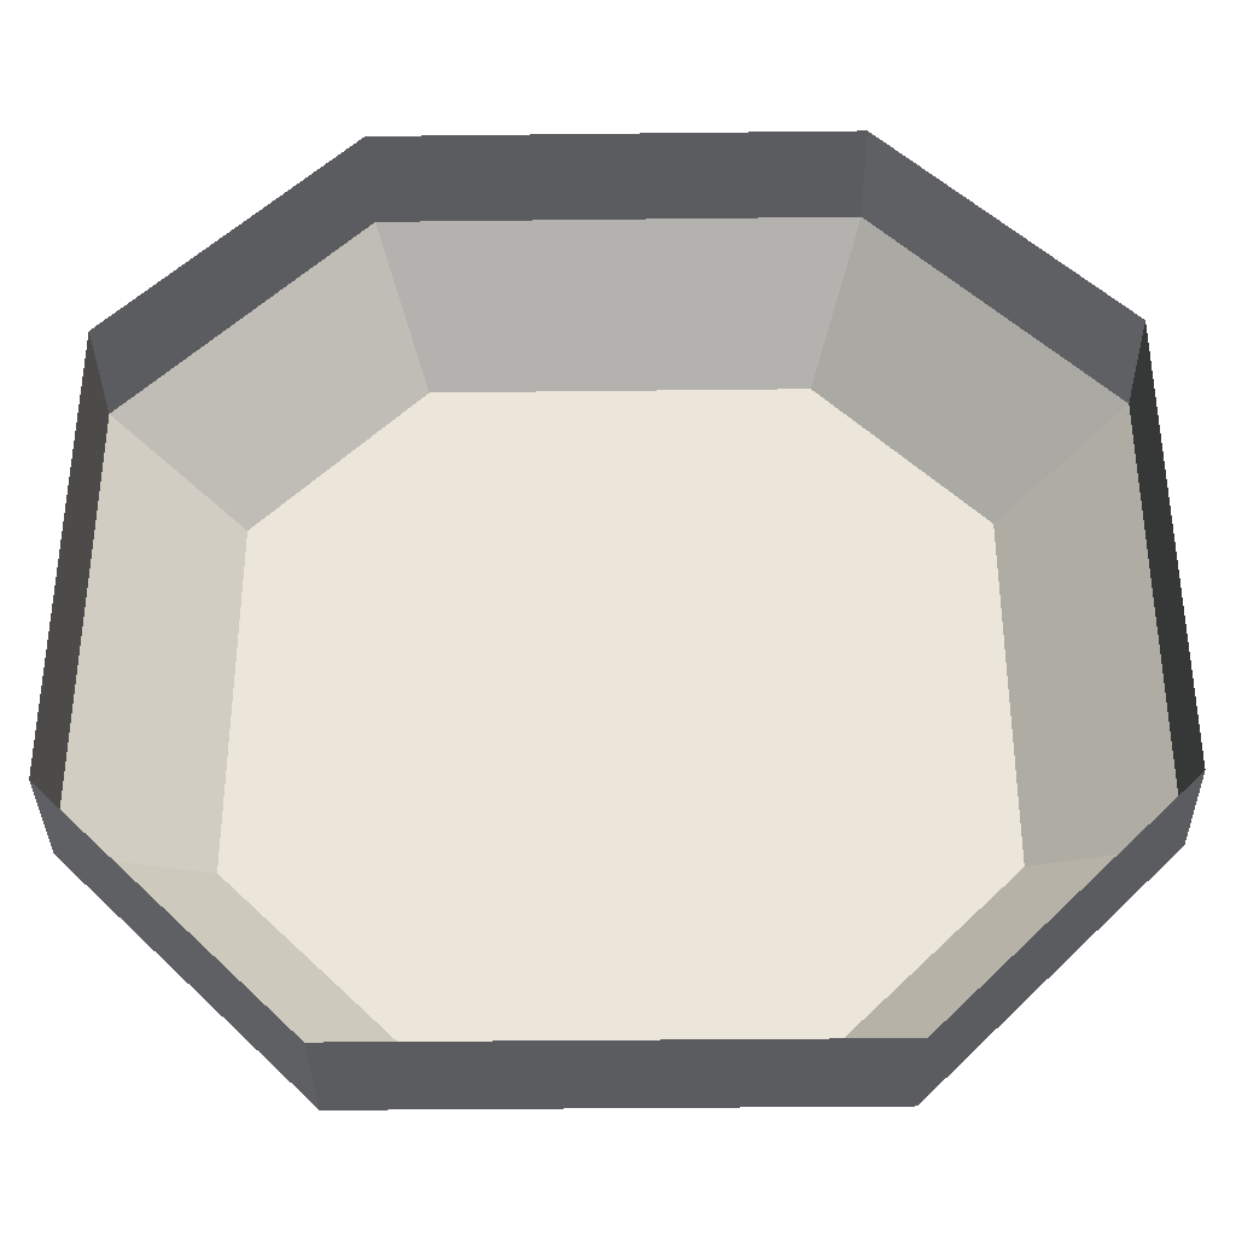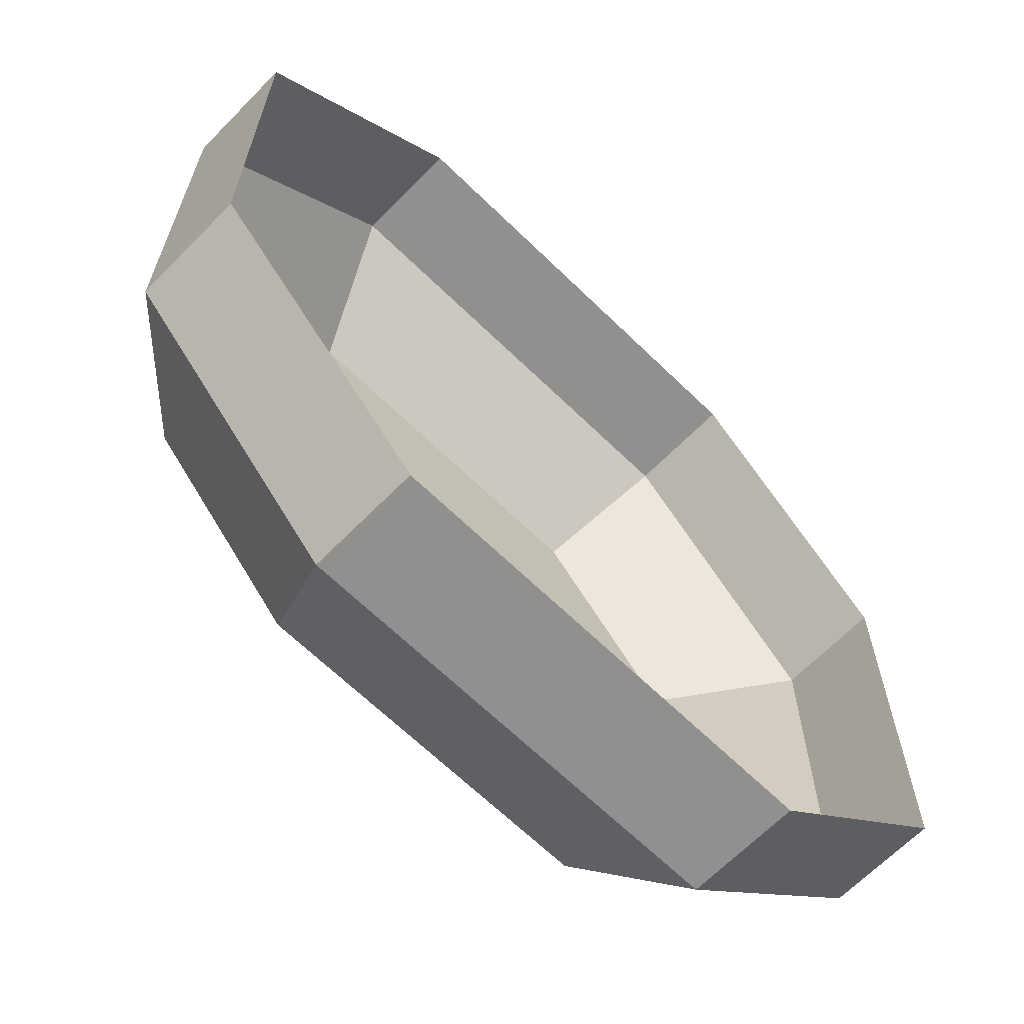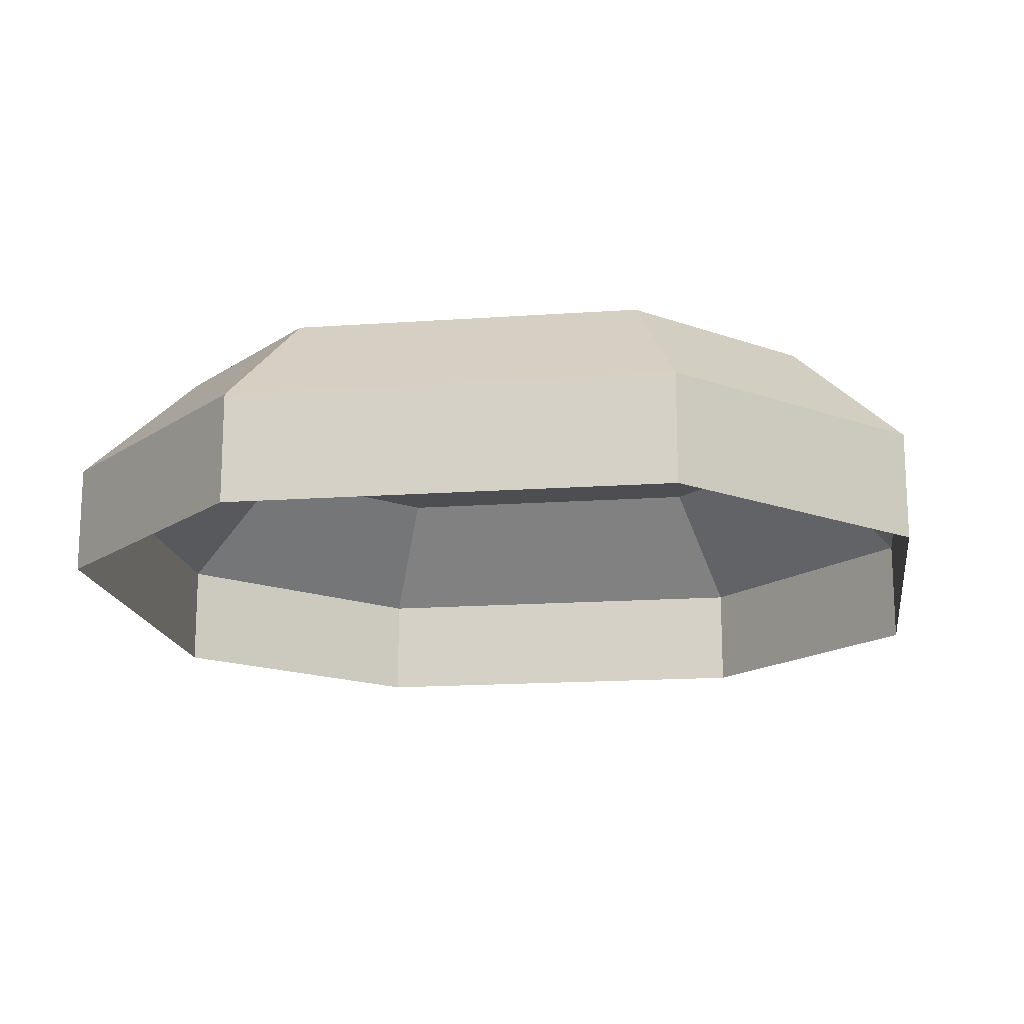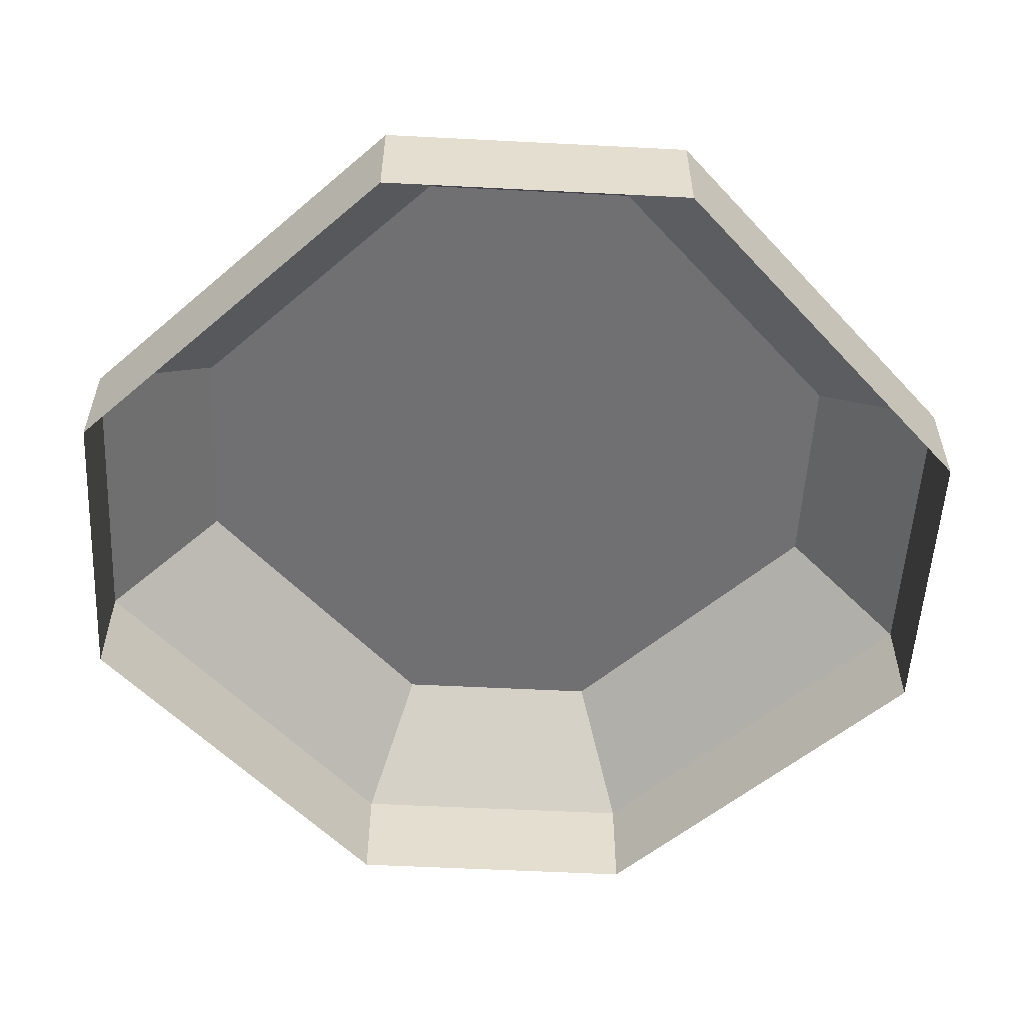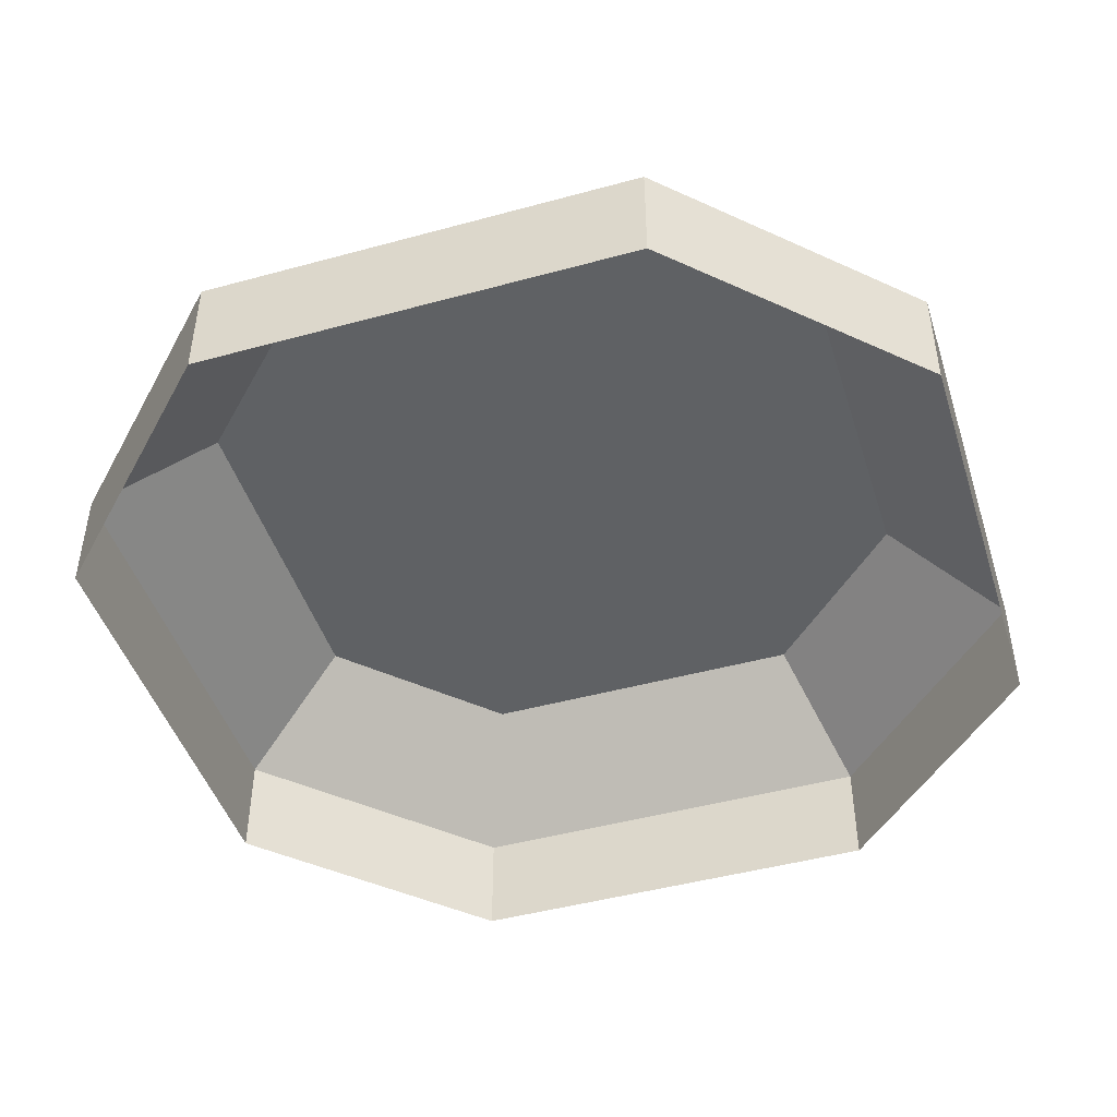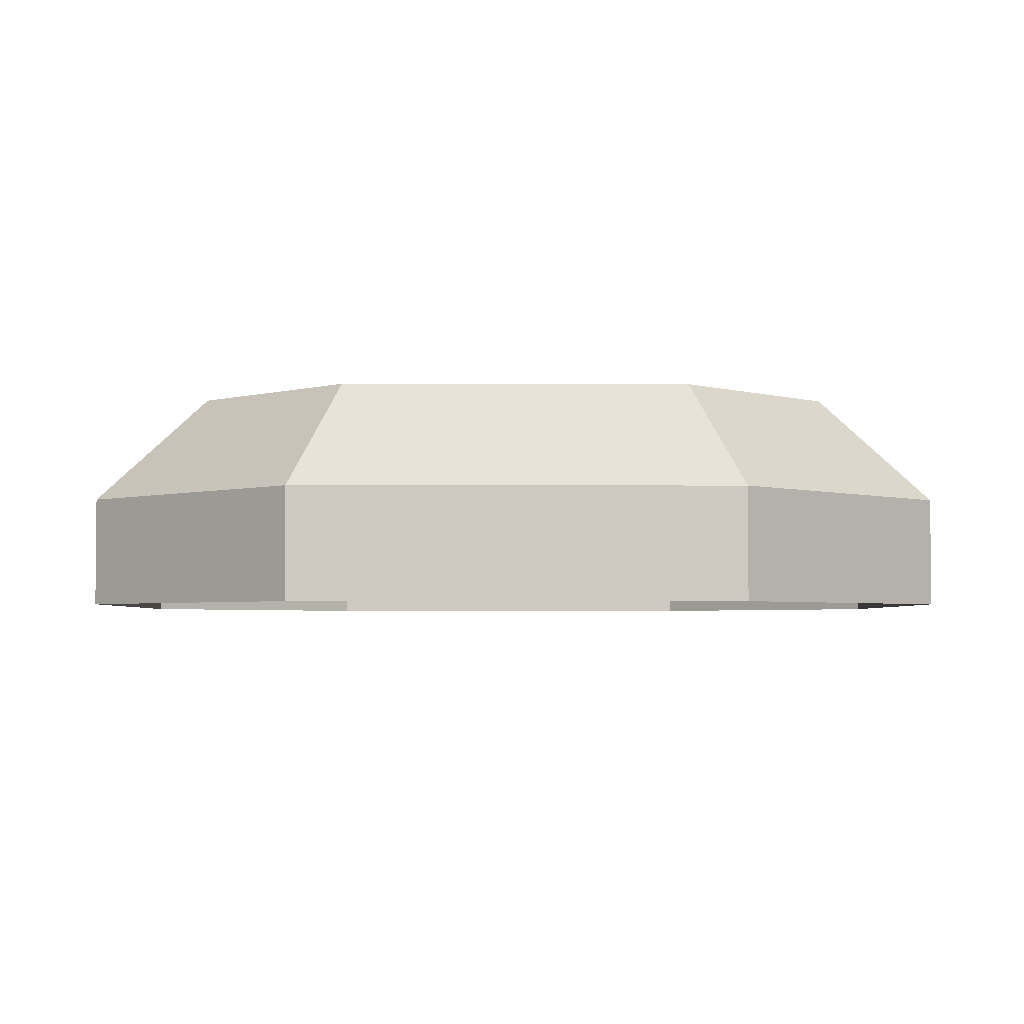
<metadata>
{"format":"obj","ext":"obj","renderer":"f3d","projection":"perspective","resolution":1024,"background":"white","views":[{"elev":-34.9,"azim":0.9,"up":"+Z"},{"elev":-65.5,"azim":-44.4,"up":"+Z"},{"elev":-16.5,"azim":-81.8,"up":"+Y"},{"elev":-55.0,"azim":41.9,"up":"+Y"},{"elev":-46.1,"azim":-72.6,"up":"+Y"},{"elev":-3.3,"azim":89.4,"up":"+Y"}]}
</metadata>
<code>
v  -3.965 2.5 7.5
v  3.965 2.5 7.5
v  7.5 2.5 3.965
v  3.965 2.5 -7.5
v  7.5 2.5 -3.965
v  -3.965 2.5 -7.5
v  -7.5 2.5 -3.965
v  -7.5 2.5 3.965
v  -5 -2.5 10
v  5 -2.5 10
v  5 0 10
v  -5 0 10
v  10 -2.5 5
v  10 -2.5 -5
v  10 0 -5
v  10 0 5
v  5 -2.5 -10
v  -5 -2.5 -10
v  -5 0 -10
v  5 0 -10
v  -10 -2.5 -5
v  -10 -2.5 5
v  -10 0 5
v  -10 0 -5
g mine
f 1 2 3 4
f 3 5 4
f 4 6 7 1
f 8 1 7
f 9 10 11 12
f 13 14 15 16
f 17 18 19 20
f 21 22 23 24
f 10 13 16 11
f 12 23 22 9
f 14 17 20 15
f 18 21 24 19
f 1 12 11 2
f 3 16 15 5
f 4 20 19 6
f 7 24 23 8
f 12 1 8 23
f 16 3 2 11
f 24 7 6 19
f 20 4 5 15

</code>
